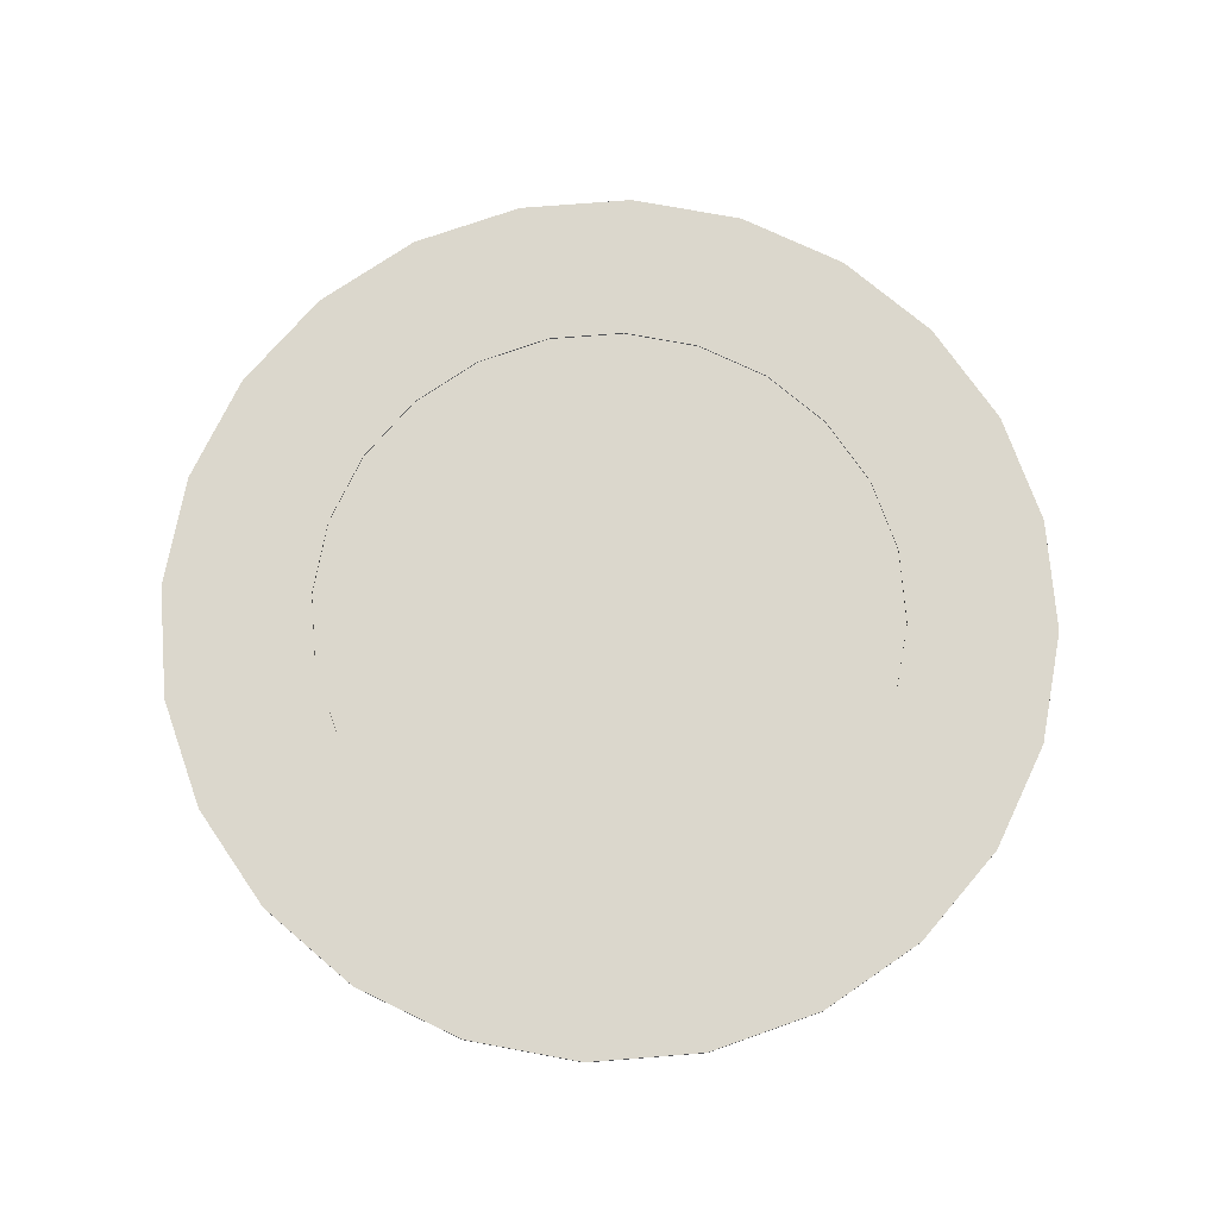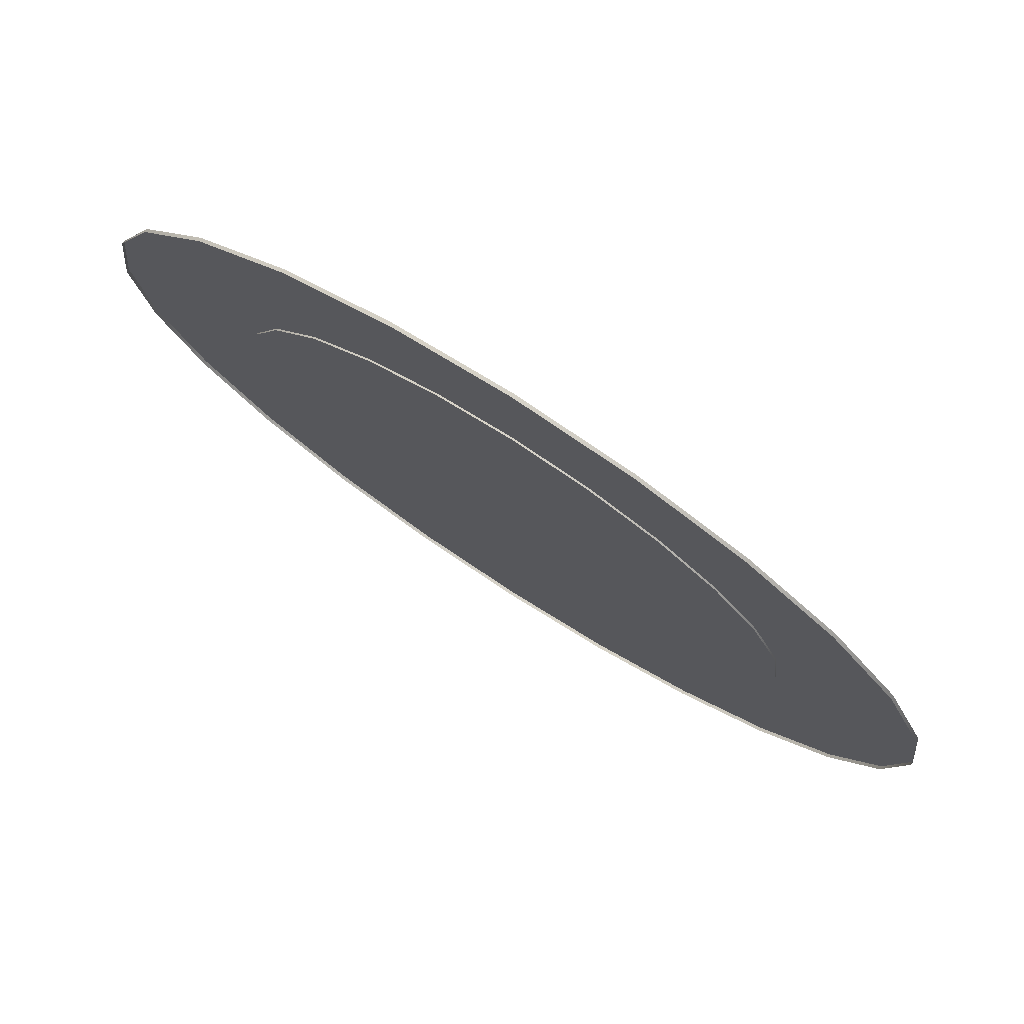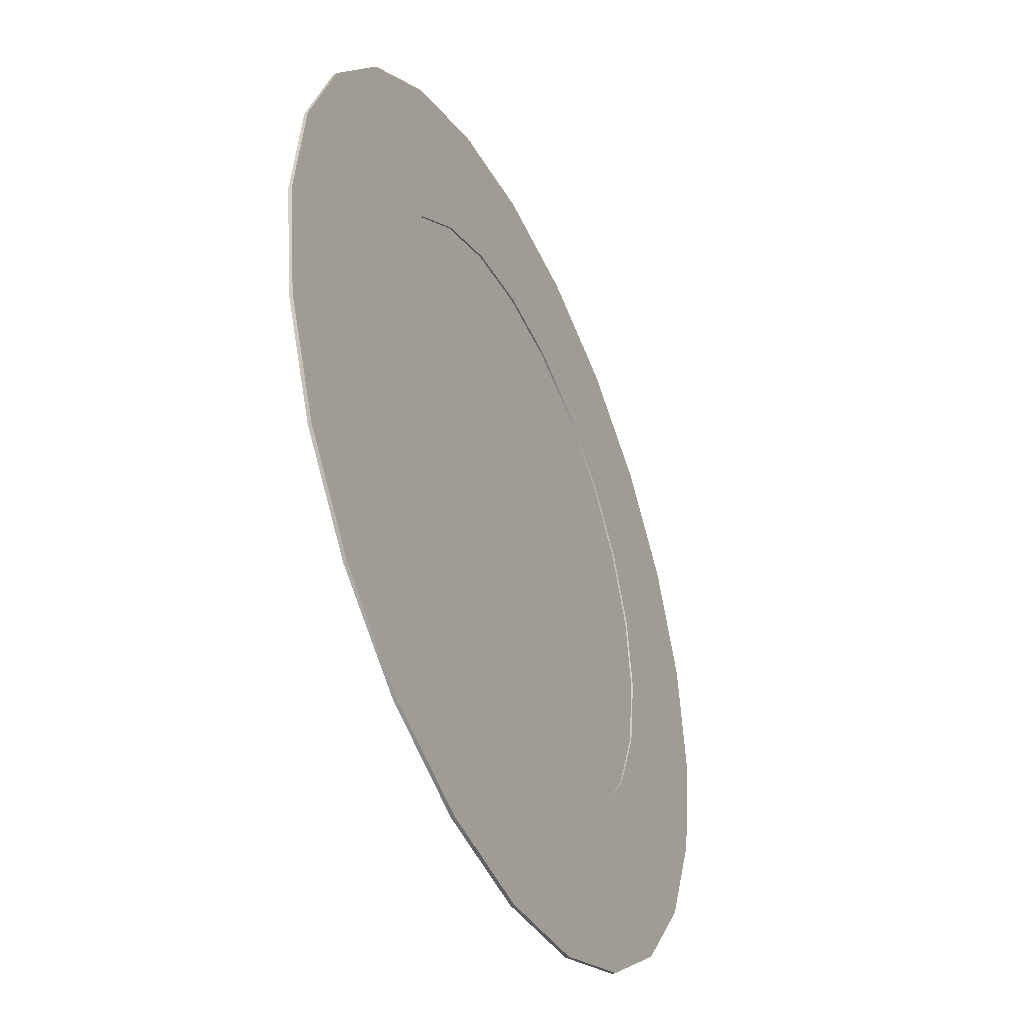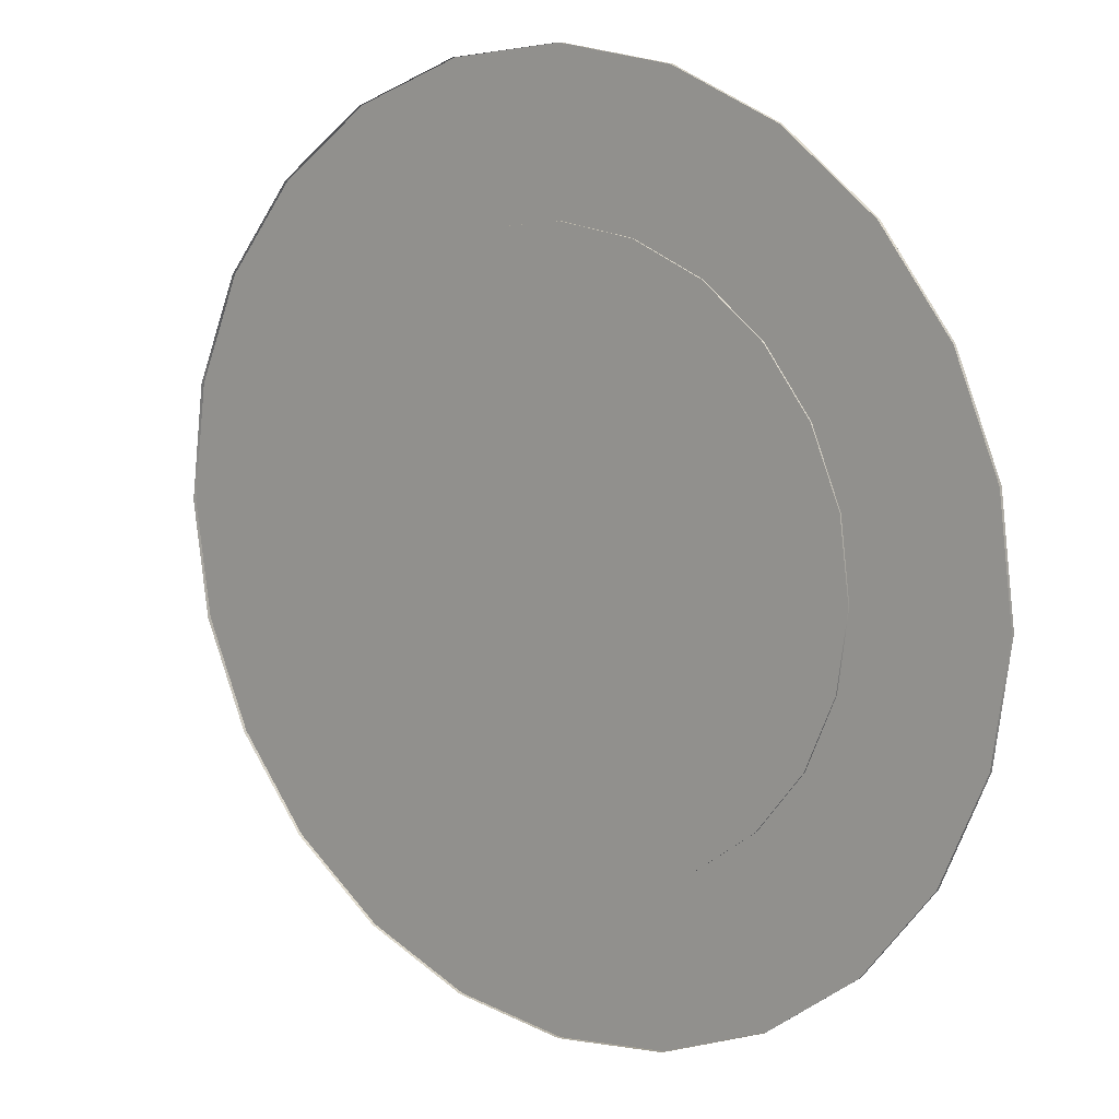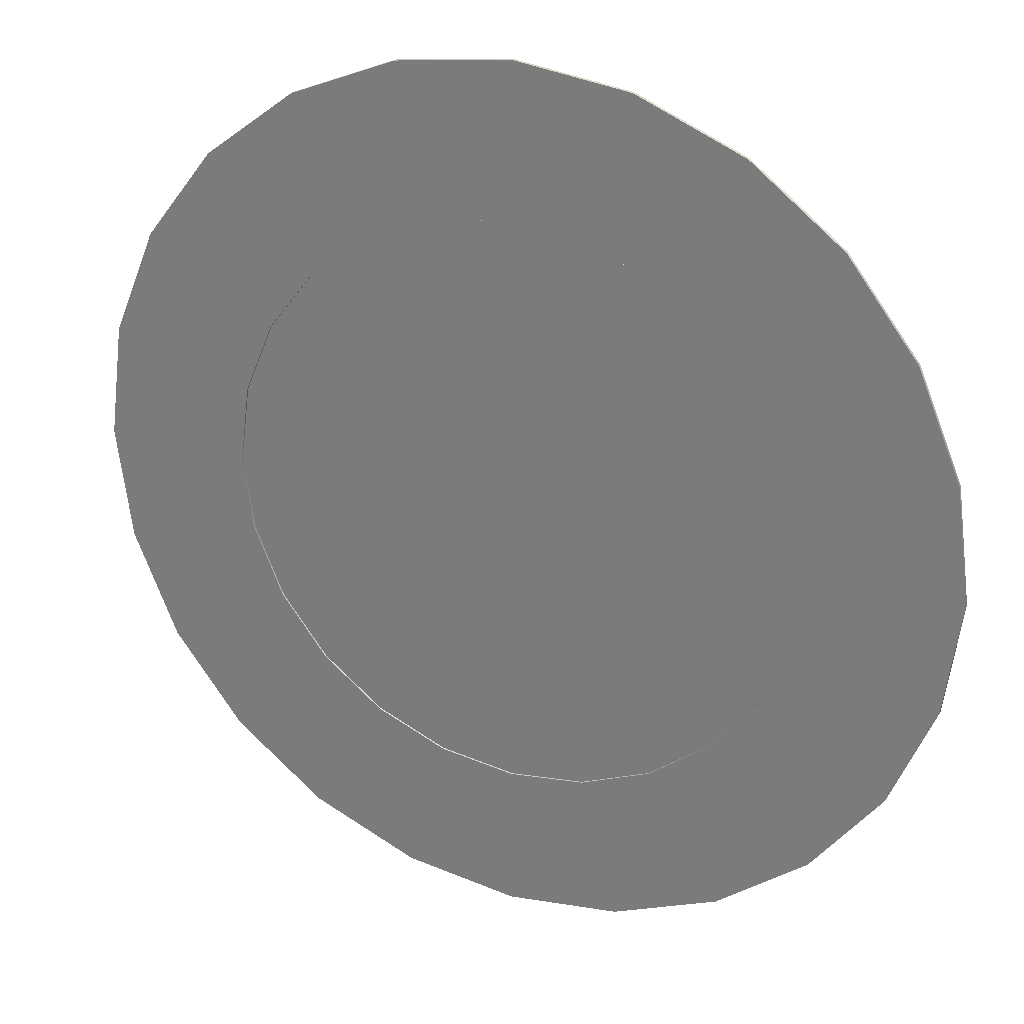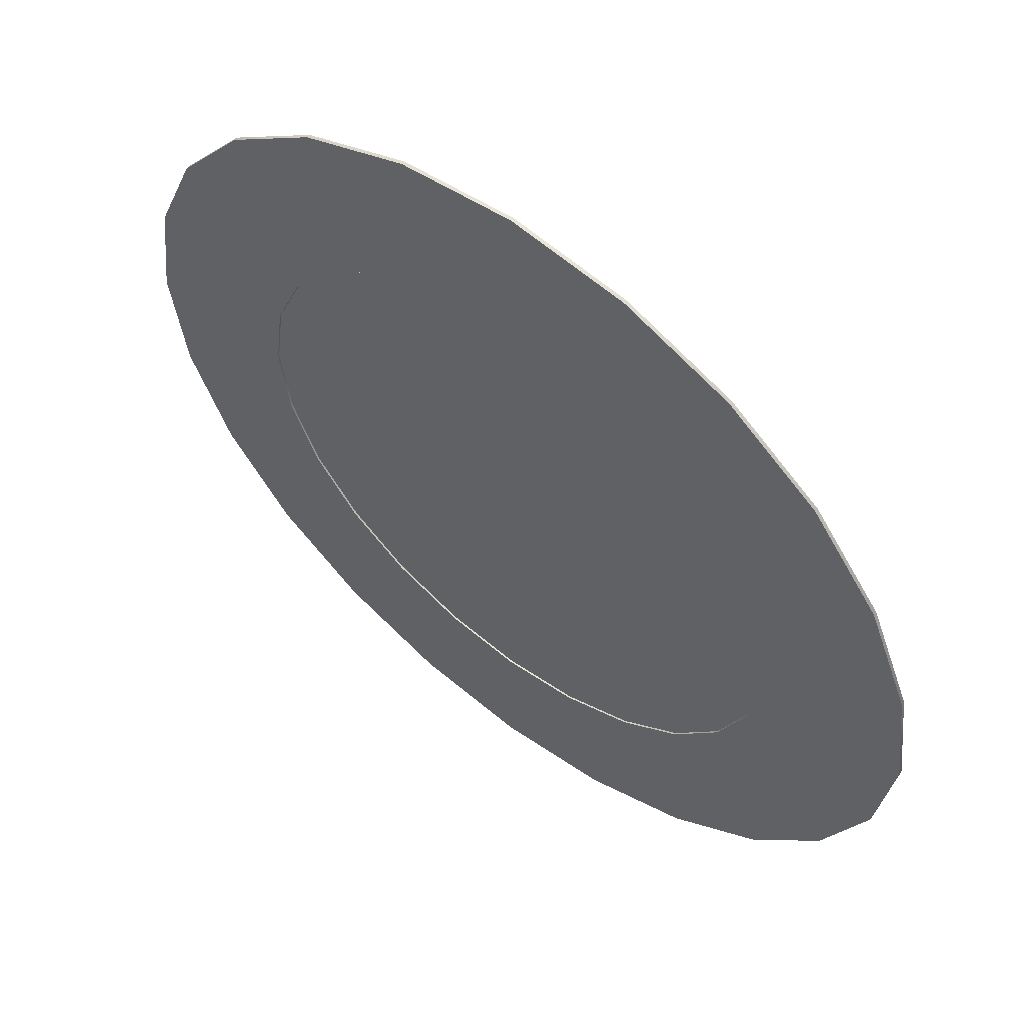
<metadata>
{"format":"obj","ext":"obj","renderer":"f3d","projection":"perspective","resolution":1024,"background":"white","views":[{"elev":73.3,"azim":-102.0,"up":"+Y"},{"elev":78.1,"azim":32.7,"up":"+Z"},{"elev":-42.3,"azim":114.7,"up":"+Z"},{"elev":12.4,"azim":37.4,"up":"+Z"},{"elev":26.9,"azim":-155.5,"up":"+Z"},{"elev":57.9,"azim":-141.6,"up":"+Z"}]}
</metadata>
<code>
g mergedBlocks
v 1.5 0.01152 0.56
v 1.449 0.01152 0.9482
v 1.449 0.01152 0.1718
v 1.299 0.01152 -0.19
v 1.299 0.01152 1.31
v 1.061 0.01152 -0.5007
v 1.061 0.01152 1.621
v 0.9948 0.01152 0.56
v 0.9609 0.01152 0.3025
v 0.75 0.01152 -0.739
v 0.8615 0.01152 0.06262
v 0.7034 0.01152 -0.1434
v 0.3882 0.01152 -0.8889
v 0.4974 0.01152 -0.3015
v 0.2575 0.01152 -0.4009
v 4.512e-16 0.01152 -0.94
v -2.256e-15 0.01152 -0.4348
v -0.3882 0.01152 -0.8889
v -0.2575 0.01152 -0.4009
v -0.4974 0.01152 -0.3015
v -0.75 0.01152 -0.739
v -0.7034 0.01152 -0.1434
v -0.8615 0.01152 0.06262
v -1.061 0.01152 -0.5007
v -0.9609 0.01152 0.3025
v -0.9948 0.01152 0.56
v -1.061 0.01152 1.621
v -0.9609 0.01152 0.8175
v -0.8615 0.01152 1.057
v -0.75 0.01152 1.859
v -0.7034 0.01152 1.263
v -0.4974 0.01152 1.421
v -0.3882 0.01152 2.009
v -0.2575 0.01152 1.521
v 0 0.01152 2.06
v 6.768e-15 0.01152 1.555
v 0.2575 0.01152 1.521
v 0.3882 0.01152 2.009
v 0.4974 0.01152 1.421
v 0.7034 0.01152 1.263
v 0.75 0.01152 1.859
v 0.8615 0.01152 1.057
v 0.9609 0.01152 0.8175
v -1.299 0.01152 -0.19
v -1.299 0.01152 1.31
v -1.449 0.01152 0.1718
v -1.449 0.01152 0.9482
v -1.5 0.01152 0.56
v -1.299 0 1.31
v -1.061 0 1.621
v -1.449 0 0.9482
v -1.5 0 0.56
v -1.449 0 0.1718
v -1.299 0 -0.19
v -1.061 0 -0.5007
v -0.75 0 -0.739
v -0.3882 0 -0.8889
v 4.512e-16 0 -0.94
v 0.3882 0 -0.8889
v 0.75 0 -0.739
v 1.061 0 -0.5007
v 1.299 0 -0.19
v 1.449 0 0.1718
v 1.5 0 0.56
v 1.449 0 0.9482
v 1.299 0 1.31
v 1.061 0 1.621
v 0.75 0 1.859
v 0.3882 0 2.009
v 0 0 2.06
v -0.3882 0 2.009
v -0.75 0 1.859
v -0.7034 0.00576 -0.1434
v -0.8615 0.00576 0.06262
v -0.9609 0.00576 0.3025
v -0.9948 0.00576 0.56
v -0.9609 0.00576 0.8175
v -0.8615 0.00576 1.057
v -0.7034 0.00576 1.263
v -0.4974 0.00576 1.421
v -0.2575 0.00576 1.521
v 6.768e-15 0.00576 1.555
v 0.2575 0.00576 1.521
v 0.4974 0.00576 1.421
v 0.7034 0.00576 1.263
v 0.8615 0.00576 1.057
v 0.9609 0.00576 0.8175
v 0.9948 0.00576 0.56
v 0.9609 0.00576 0.3025
v 0.8615 0.00576 0.06262
v 0.7034 0.00576 -0.1434
v 0.4974 0.00576 -0.3015
v 0.2575 0.00576 -0.4009
v -2.256e-15 0.00576 -0.4348
v -0.2575 0.00576 -0.4009
v -0.4974 0.00576 -0.3015
f 3 2 1
f 2 3 4
f 2 4 5
f 5 4 6
f 5 6 7
f 7 6 8
f 8 6 9
f 9 6 10
f 9 10 11
f 11 10 12
f 12 10 13
f 12 13 14
f 14 13 15
f 15 13 16
f 15 16 17
f 17 16 18
f 17 18 19
f 19 18 20
f 20 18 21
f 20 21 22
f 22 21 23
f 23 21 24
f 23 24 25
f 25 24 26
f 27 26 24
f 27 28 26
f 27 29 28
f 30 29 27
f 30 31 29
f 30 32 31
f 33 32 30
f 33 34 32
f 35 34 33
f 35 36 34
f 35 37 36
f 38 37 35
f 38 39 37
f 38 40 39
f 41 40 38
f 41 42 40
f 41 43 42
f 7 43 41
f 43 7 8
f 27 24 44
f 27 44 45
f 45 44 46
f 45 46 47
f 47 46 48
f 50 45 49
f 45 50 27
f 49 47 51
f 47 49 45
f 51 48 52
f 48 51 47
f 52 46 53
f 46 52 48
f 53 44 54
f 44 53 46
f 54 24 55
f 24 54 44
f 24 56 55
f 56 24 21
f 21 57 56
f 57 21 18
f 18 58 57
f 58 18 16
f 16 59 58
f 59 16 13
f 13 60 59
f 60 13 10
f 10 61 60
f 61 10 6
f 4 61 6
f 61 4 62
f 3 62 4
f 62 3 63
f 1 63 3
f 63 1 64
f 2 64 1
f 64 2 65
f 5 65 2
f 65 5 66
f 7 66 5
f 66 7 67
f 7 68 67
f 68 7 41
f 41 69 68
f 69 41 38
f 38 70 69
f 70 38 35
f 35 71 70
f 71 35 33
f 33 72 71
f 72 33 30
f 30 50 72
f 50 30 27
f 23 73 22
f 73 23 74
f 25 74 23
f 74 25 75
f 26 75 25
f 75 26 76
f 28 76 26
f 76 28 77
f 29 77 28
f 77 29 78
f 31 78 29
f 78 31 79
f 31 80 79
f 80 31 32
f 32 81 80
f 81 32 34
f 34 82 81
f 82 34 36
f 36 83 82
f 83 36 37
f 37 84 83
f 84 37 39
f 39 85 84
f 85 39 40
f 85 42 86
f 42 85 40
f 86 43 87
f 43 86 42
f 87 8 88
f 8 87 43
f 88 9 89
f 9 88 8
f 89 11 90
f 11 89 9
f 90 12 91
f 12 90 11
f 12 92 91
f 92 12 14
f 14 93 92
f 93 14 15
f 15 94 93
f 94 15 17
f 17 95 94
f 95 17 19
f 19 96 95
f 96 19 20
f 20 73 96
f 73 20 22
f 89 87 88
f 87 89 90
f 87 90 86
f 86 90 85
f 85 90 91
f 85 91 92
f 85 92 84
f 84 92 83
f 83 92 93
f 83 93 94
f 83 94 82
f 82 94 81
f 81 94 95
f 81 95 96
f 81 96 80
f 80 96 79
f 79 96 73
f 79 73 78
f 78 73 74
f 78 74 75
f 78 75 77
f 77 75 76

</code>
